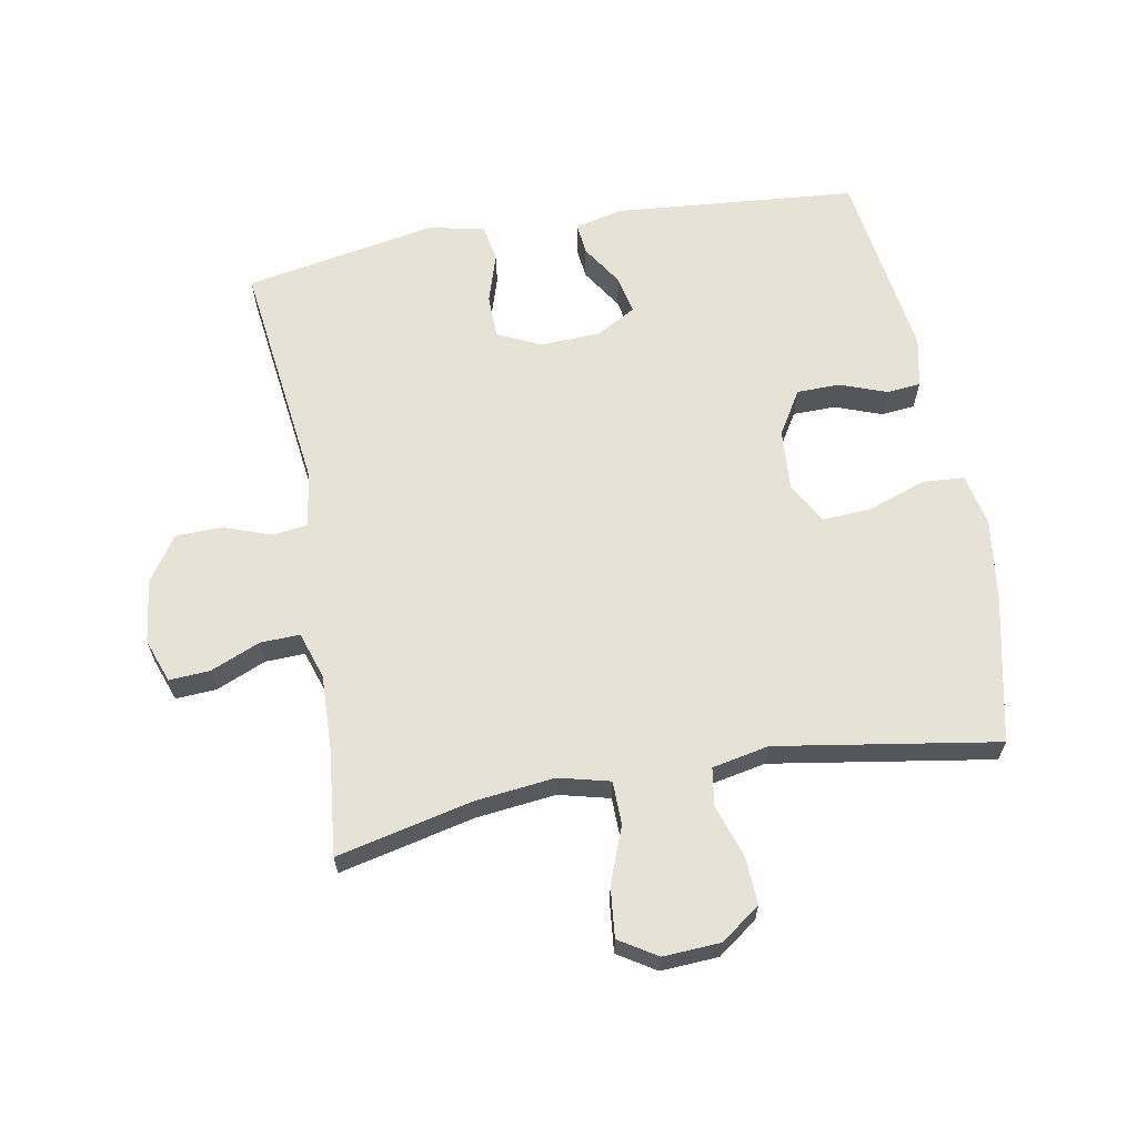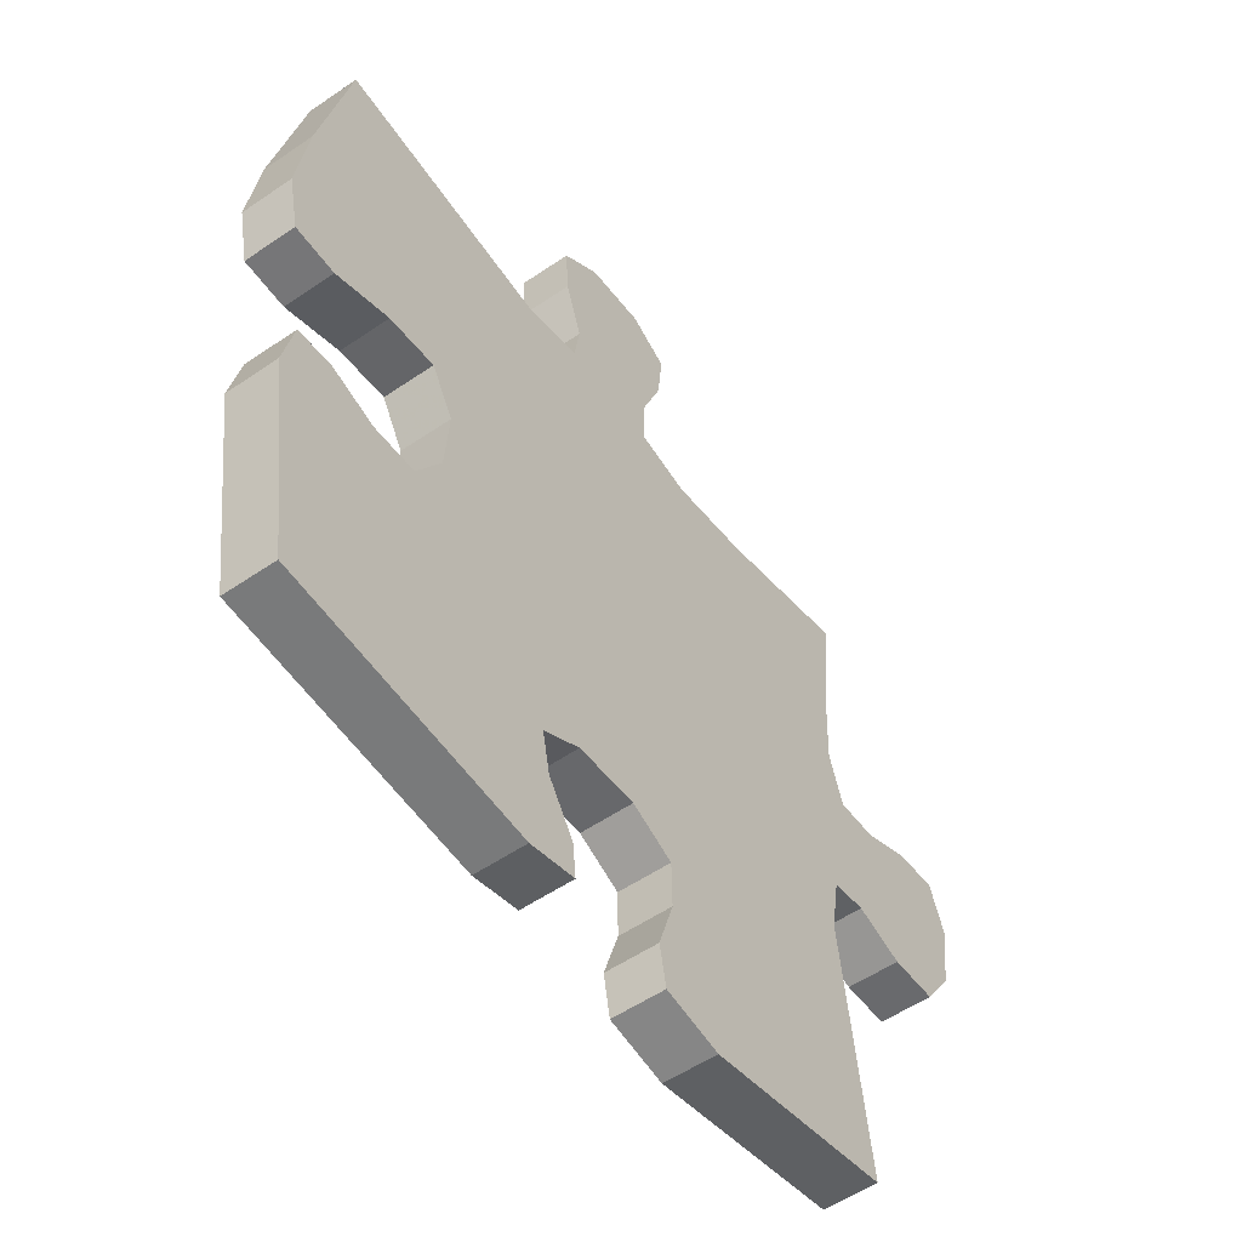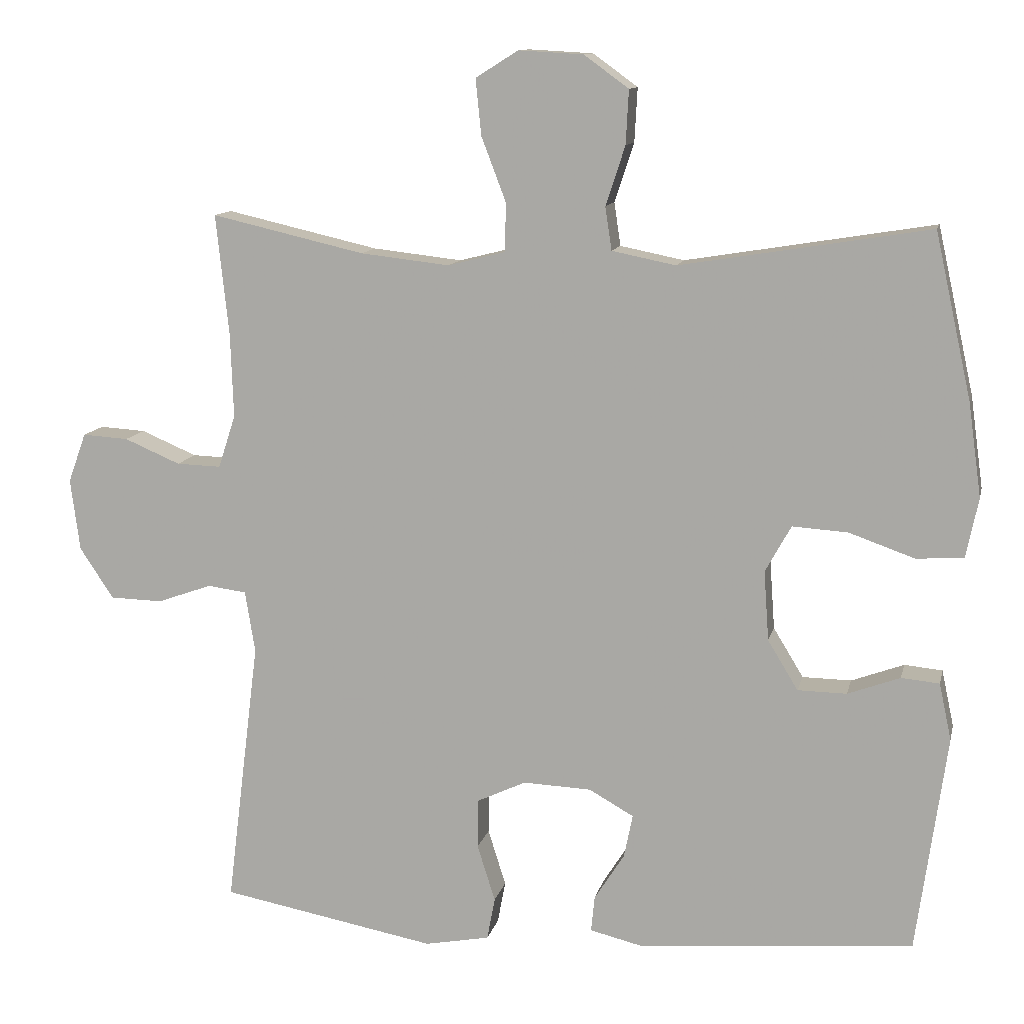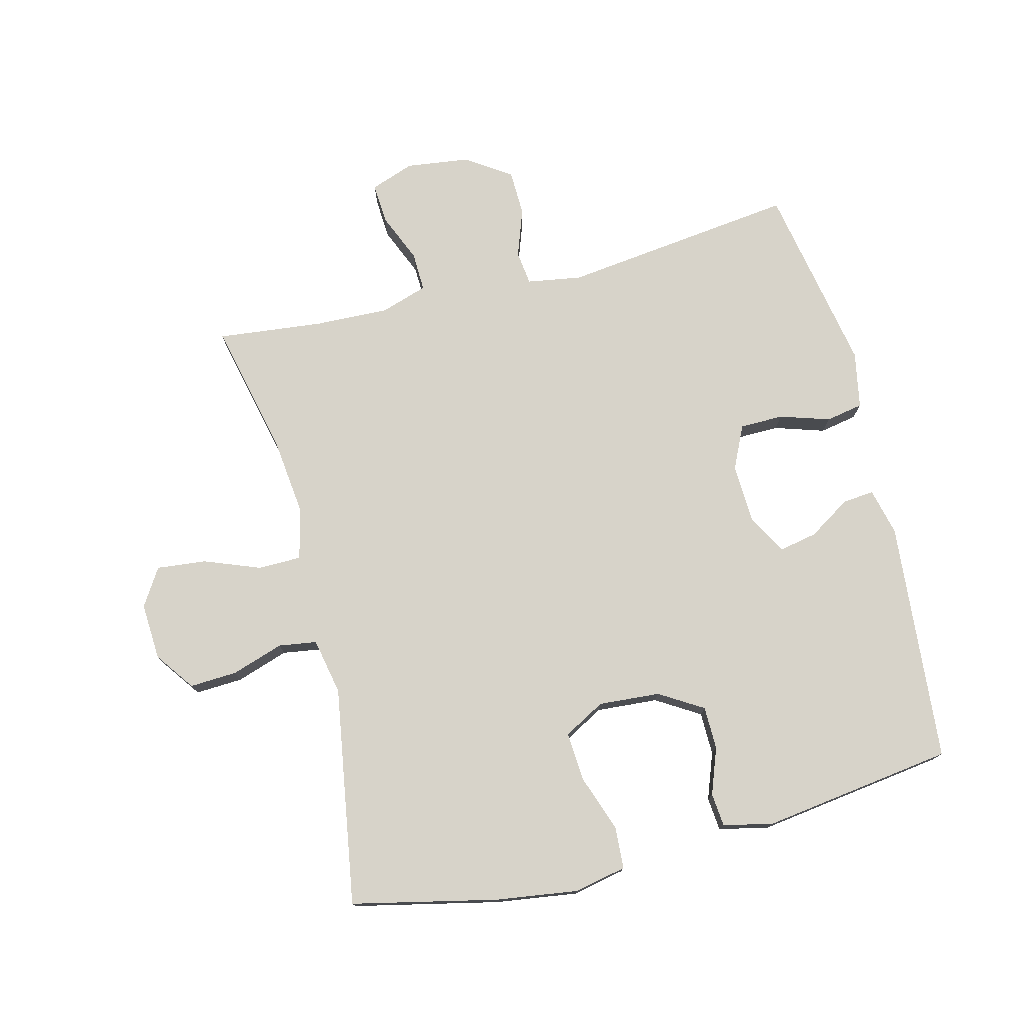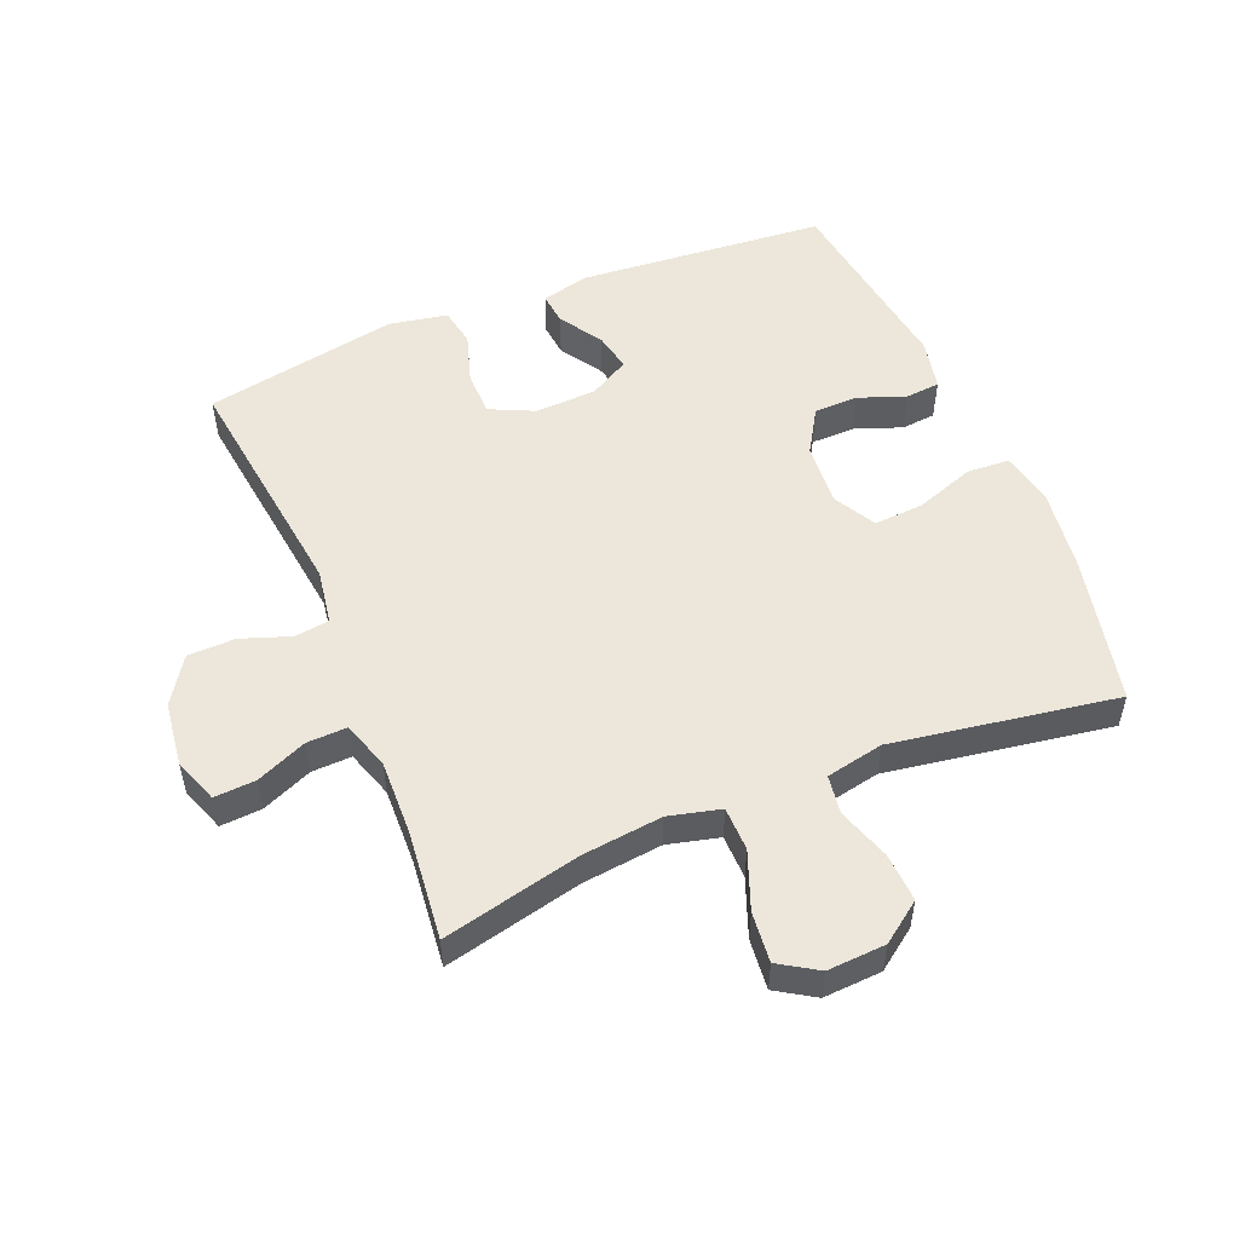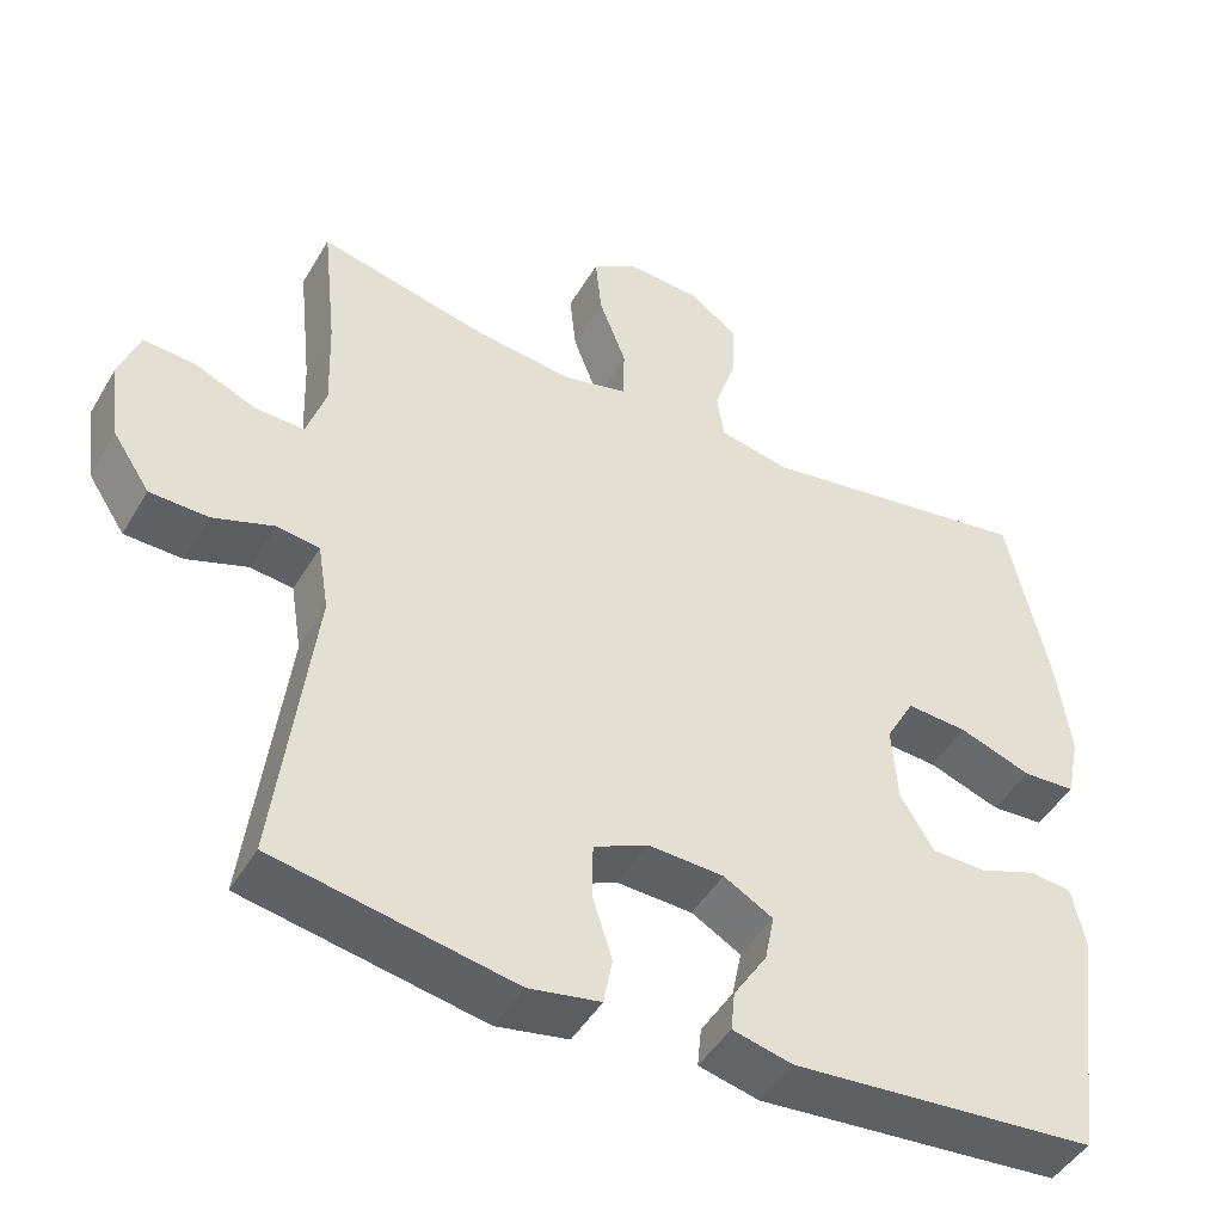
<metadata>
{"format":"obj","ext":"obj","renderer":"f3d","projection":"perspective","resolution":1024,"background":"white","views":[{"elev":63.6,"azim":-10.3,"up":"+Y"},{"elev":-54.3,"azim":126.0,"up":"+Z"},{"elev":11.6,"azim":12.4,"up":"+Z"},{"elev":76.1,"azim":75.9,"up":"+Y"},{"elev":52.5,"azim":-22.5,"up":"+Y"},{"elev":-46.4,"azim":-29.1,"up":"+Z"}]}
</metadata>
<code>
v -0.5 0.07 0.5
v -0.287 0.07 0.451
v -0.163 0.07 0.437
v -0.083 0.07 0.457
v -0.082 0.07 0.525
v -0.116 0.07 0.614
v -0.124 0.07 0.692
v -0.065 0.07 0.729
v 0.025 0.07 0.724
v 0.087 0.07 0.679
v 0.083 0.07 0.604
v 0.056 0.07 0.522
v 0.065 0.07 0.462
v 0.154 0.07 0.444
v 0.5 0.07 0.5
v 0.551 0.07 0.27
v 0.569 0.07 0.141
v 0.552 0.07 0.058
v 0.486 0.07 0.054
v 0.395 0.07 0.086
v 0.318 0.07 0.091
v 0.282 0.07 0.026
v 0.289 0.07 -0.071
v 0.331 0.07 -0.14
v 0.399 0.07 -0.141
v 0.472 0.07 -0.114
v 0.525 0.07 -0.119
v 0.542 0.07 -0.198
v 0.5 0.07 -0.5
v 0.118 0.07 -0.533
v 0.043 0.07 -0.515
v 0.048 0.07 -0.465
v 0.09 0.07 -0.399
v 0.102 0.07 -0.339
v 0.04 0.07 -0.304
v -0.055 0.07 -0.3
v -0.123 0.07 -0.332
v -0.124 0.07 -0.401
v -0.099 0.07 -0.48
v -0.11 0.07 -0.539
v -0.2 0.07 -0.556
v -0.5 0.07 -0.5
v -0.454 0.07 -0.128
v -0.468 0.07 -0.042
v -0.522 0.07 -0.035
v -0.598 0.07 -0.062
v -0.671 0.07 -0.06
v -0.718 0.07 0.011
v -0.731 0.07 0.111
v -0.706 0.07 0.18
v -0.642 0.07 0.176
v -0.564 0.07 0.143
v -0.502 0.07 0.141
v -0.478 0.07 0.215
v -0.482 0.07 0.332
v -0.5 0 0.5
v -0.287 0 0.451
v -0.163 0 0.437
v -0.083 0 0.457
v -0.082 0 0.525
v -0.116 0 0.614
v -0.124 0 0.692
v -0.065 0 0.729
v 0.025 0 0.724
v 0.087 0 0.679
v 0.083 0 0.604
v 0.056 0 0.522
v 0.065 0 0.462
v 0.154 0 0.444
v 0.5 0 0.5
v 0.551 0 0.27
v 0.569 0 0.141
v 0.552 0 0.058
v 0.486 0 0.054
v 0.395 0 0.086
v 0.318 0 0.091
v 0.282 0 0.026
v 0.289 0 -0.071
v 0.331 0 -0.14
v 0.399 0 -0.141
v 0.472 0 -0.114
v 0.525 0 -0.119
v 0.542 0 -0.198
v 0.5 0 -0.5
v 0.118 0 -0.533
v 0.043 0 -0.515
v 0.048 0 -0.465
v 0.09 0 -0.399
v 0.102 0 -0.339
v 0.04 0 -0.304
v -0.055 0 -0.3
v -0.123 0 -0.332
v -0.124 0 -0.401
v -0.099 0 -0.48
v -0.11 0 -0.539
v -0.2 0 -0.556
v -0.5 0 -0.5
v -0.454 0 -0.128
v -0.468 0 -0.042
v -0.522 0 -0.035
v -0.598 0 -0.062
v -0.671 0 -0.06
v -0.718 0 0.011
v -0.731 0 0.111
v -0.706 0 0.18
v -0.642 0 0.176
v -0.564 0 0.143
v -0.502 0 0.141
v -0.478 0 0.215
v -0.482 0 0.332
f 49 50 51 52
f 49 52 53
f 48 49 53
f 45 46 47 48
f 44 45 48 53
f 40 41 42 43
f 38 39 40 43
f 37 38 43 44
f 36 37 44 53
f 30 31 32 33
f 30 33 34
f 29 30 34
f 28 29 34 35
f 25 26 27 28
f 24 25 28 35
f 17 18 19 20
f 17 20 21
f 14 15 16 17
f 13 14 17 21
f 9 10 11 12
f 9 12 13
f 8 9 13
f 5 6 7 8
f 4 5 8 13
f 3 4 13 21
f 55 1 2
f 54 55 2 3
f 23 24 35 36
f 22 23 36 53
f 22 53 54
f 3 21 22 54
f 107 106 105 104
f 108 107 104
f 108 104 103
f 103 102 101 100
f 108 103 100 99
f 98 97 96 95
f 98 95 94 93
f 99 98 93 92
f 108 99 92 91
f 88 87 86 85
f 89 88 85
f 89 85 84
f 90 89 84 83
f 83 82 81 80
f 90 83 80 79
f 75 74 73 72
f 76 75 72
f 72 71 70 69
f 76 72 69 68
f 67 66 65 64
f 68 67 64
f 68 64 63
f 63 62 61 60
f 68 63 60 59
f 76 68 59 58
f 57 56 110
f 58 57 110 109
f 91 90 79 78
f 108 91 78 77
f 109 108 77
f 109 77 76 58
f 1 56 57 2
f 2 57 58 3
f 3 58 59 4
f 4 59 60 5
f 5 60 61 6
f 6 61 62 7
f 7 62 63 8
f 8 63 64 9
f 9 64 65 10
f 10 65 66 11
f 11 66 67 12
f 12 67 68 13
f 13 68 69 14
f 14 69 70 15
f 15 70 71 16
f 16 71 72 17
f 17 72 73 18
f 18 73 74 19
f 19 74 75 20
f 20 75 76 21
f 21 76 77 22
f 22 77 78 23
f 23 78 79 24
f 24 79 80 25
f 25 80 81 26
f 26 81 82 27
f 27 82 83 28
f 28 83 84 29
f 29 84 85 30
f 30 85 86 31
f 31 86 87 32
f 32 87 88 33
f 33 88 89 34
f 34 89 90 35
f 35 90 91 36
f 36 91 92 37
f 37 92 93 38
f 38 93 94 39
f 39 94 95 40
f 40 95 96 41
f 41 96 97 42
f 42 97 98 43
f 43 98 99 44
f 44 99 100 45
f 45 100 101 46
f 46 101 102 47
f 47 102 103 48
f 48 103 104 49
f 49 104 105 50
f 50 105 106 51
f 51 106 107 52
f 52 107 108 53
f 53 108 109 54
f 54 109 110 55
f 55 110 56 1

</code>
